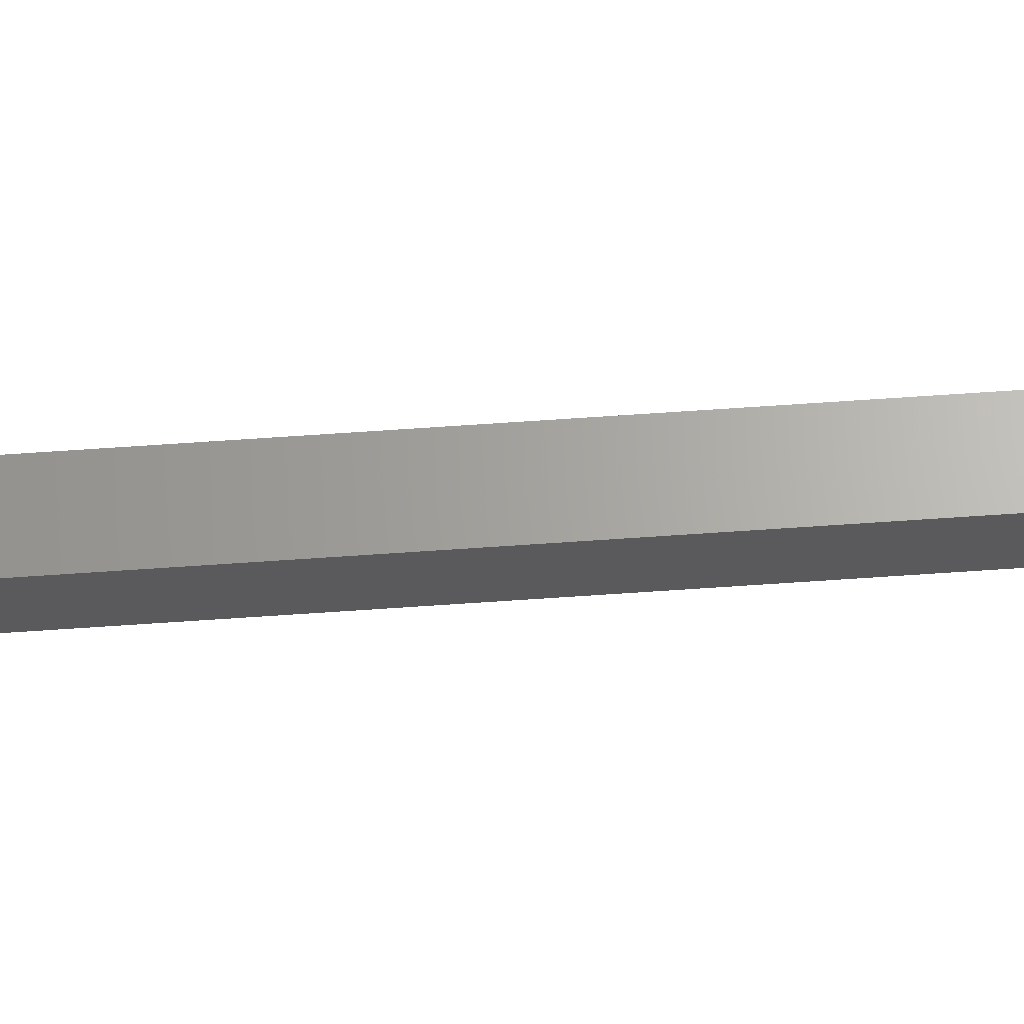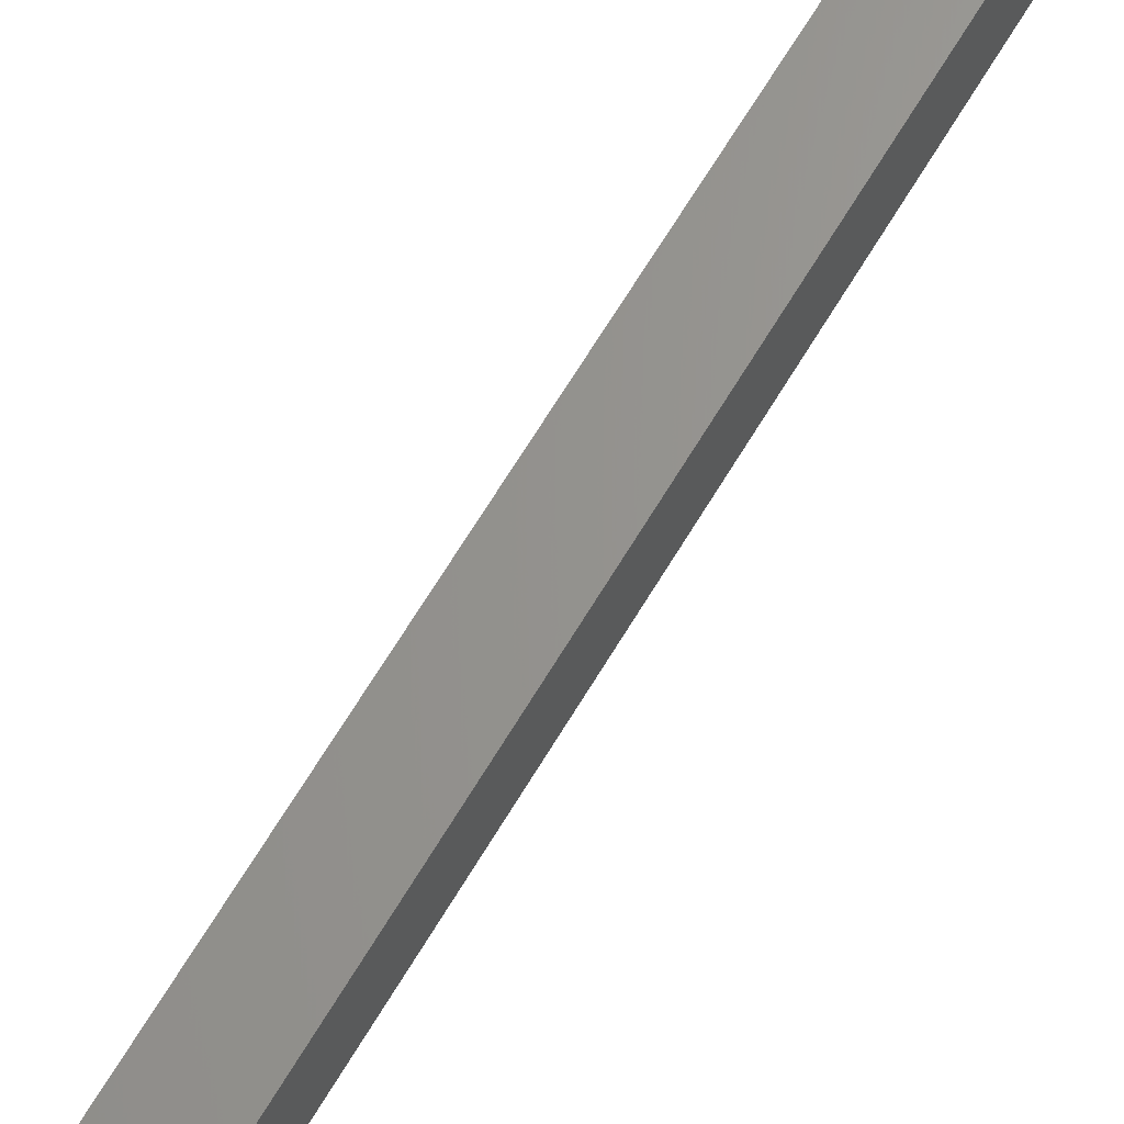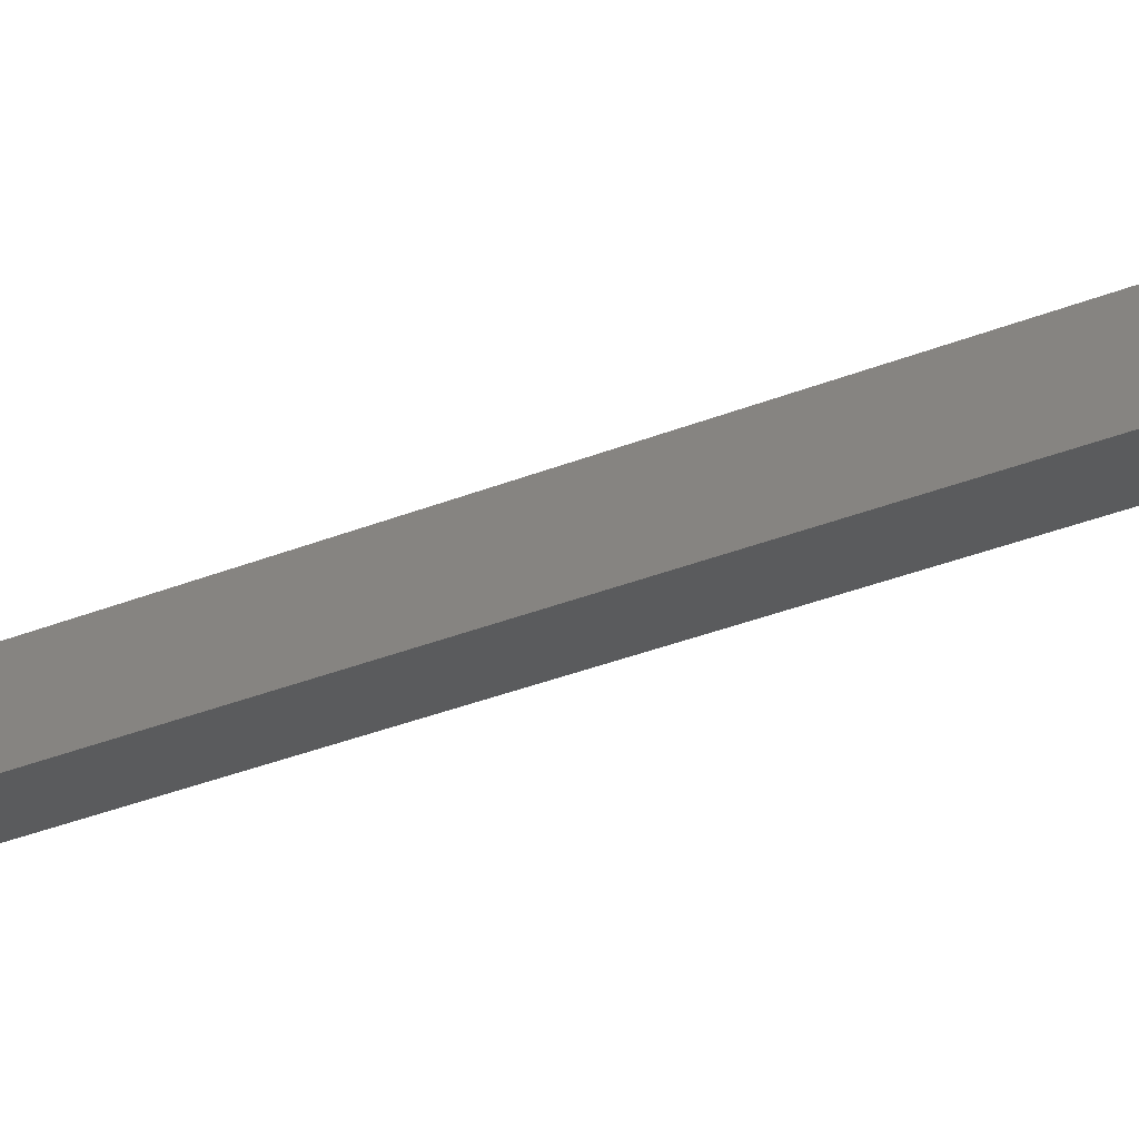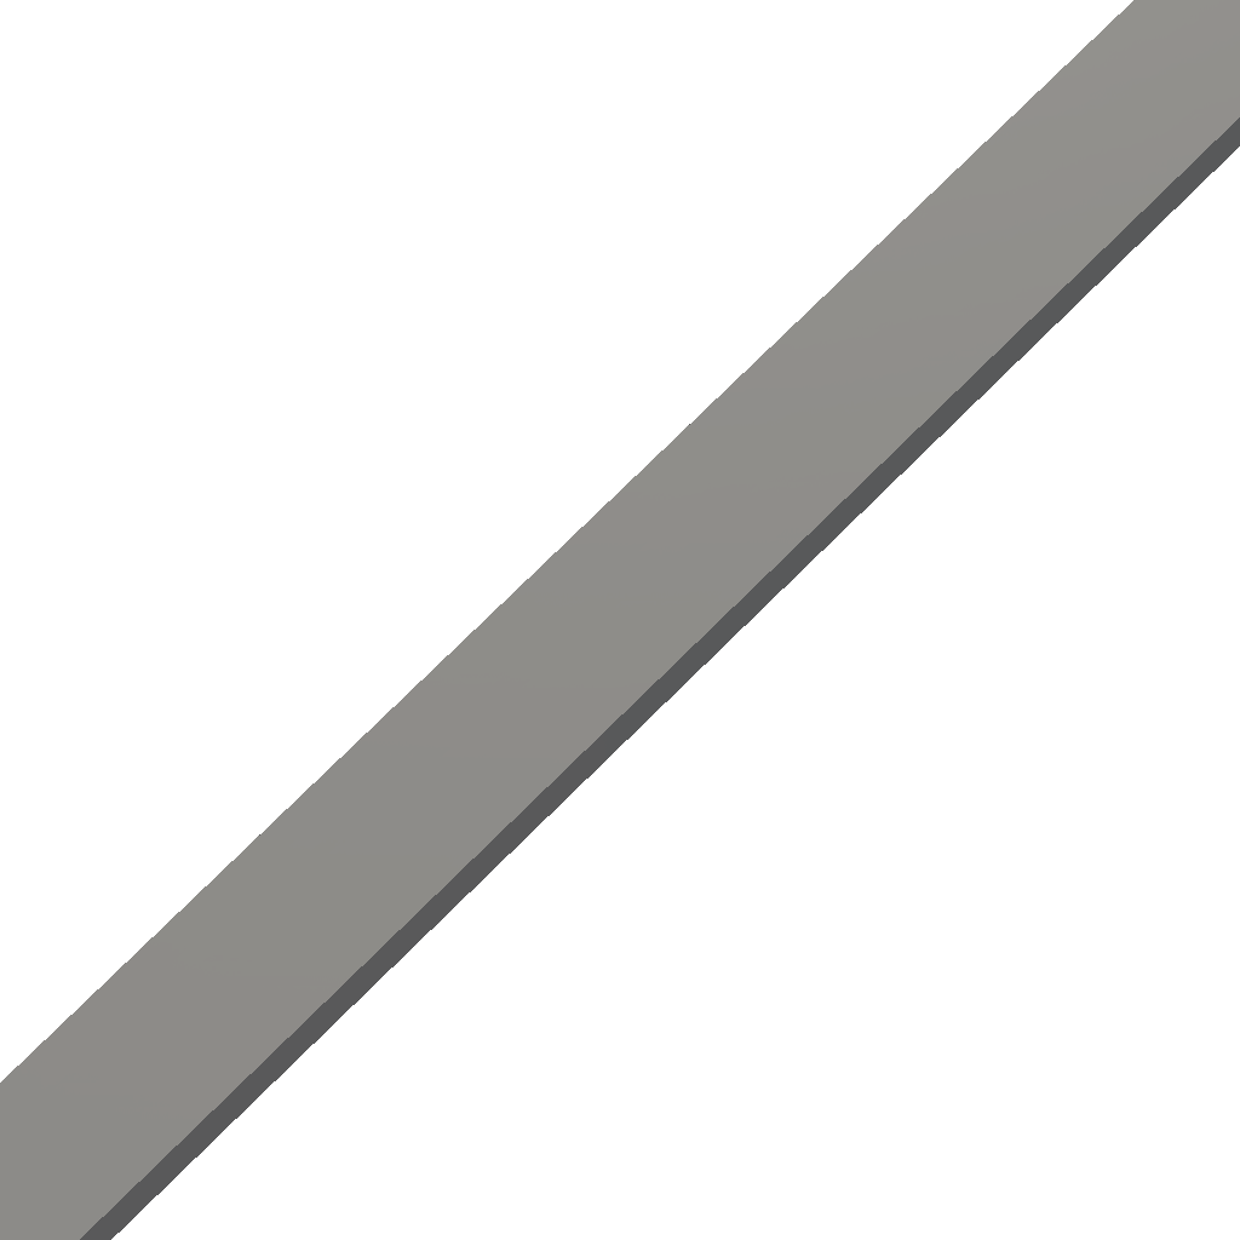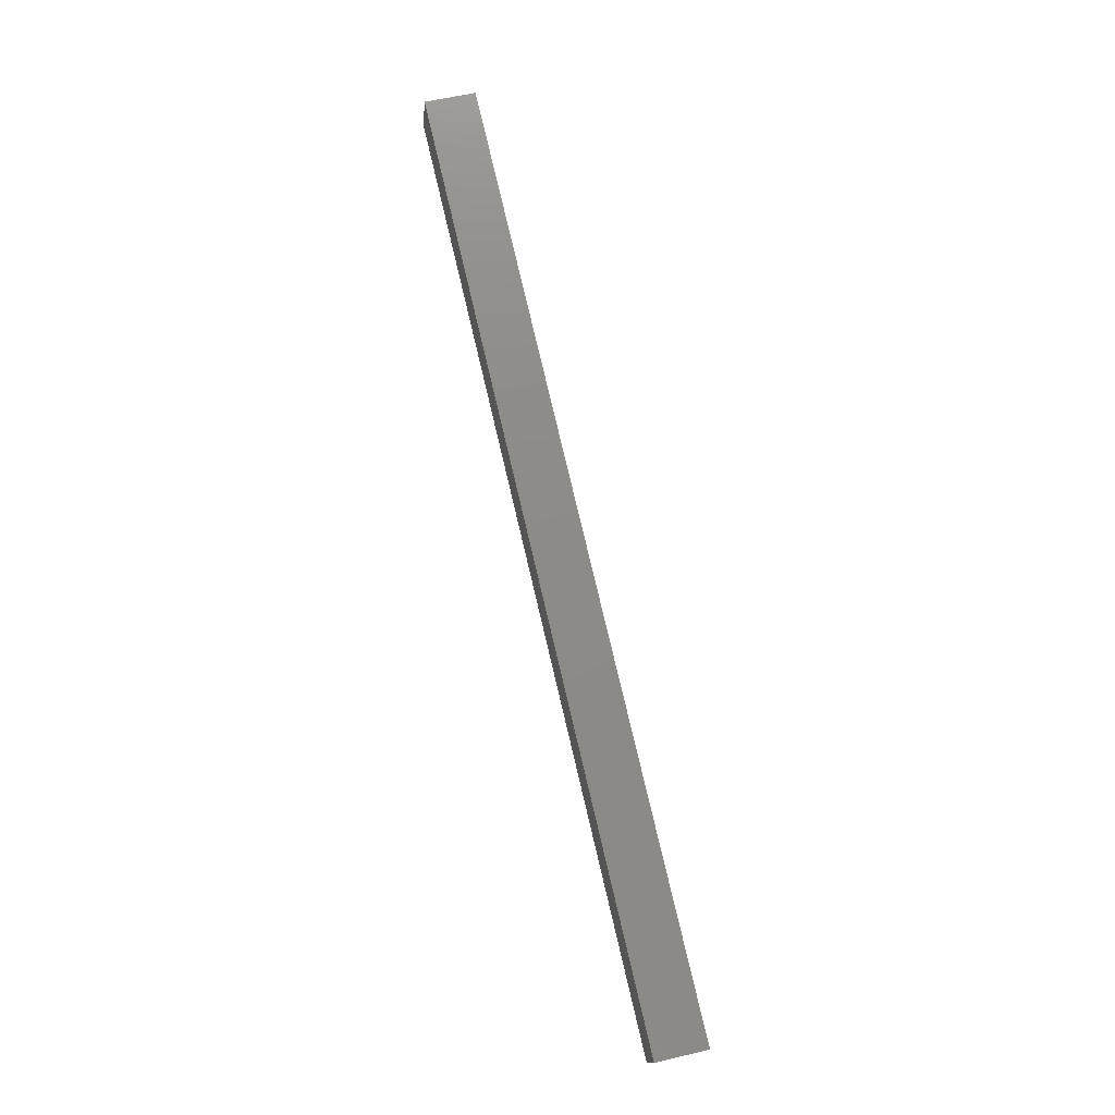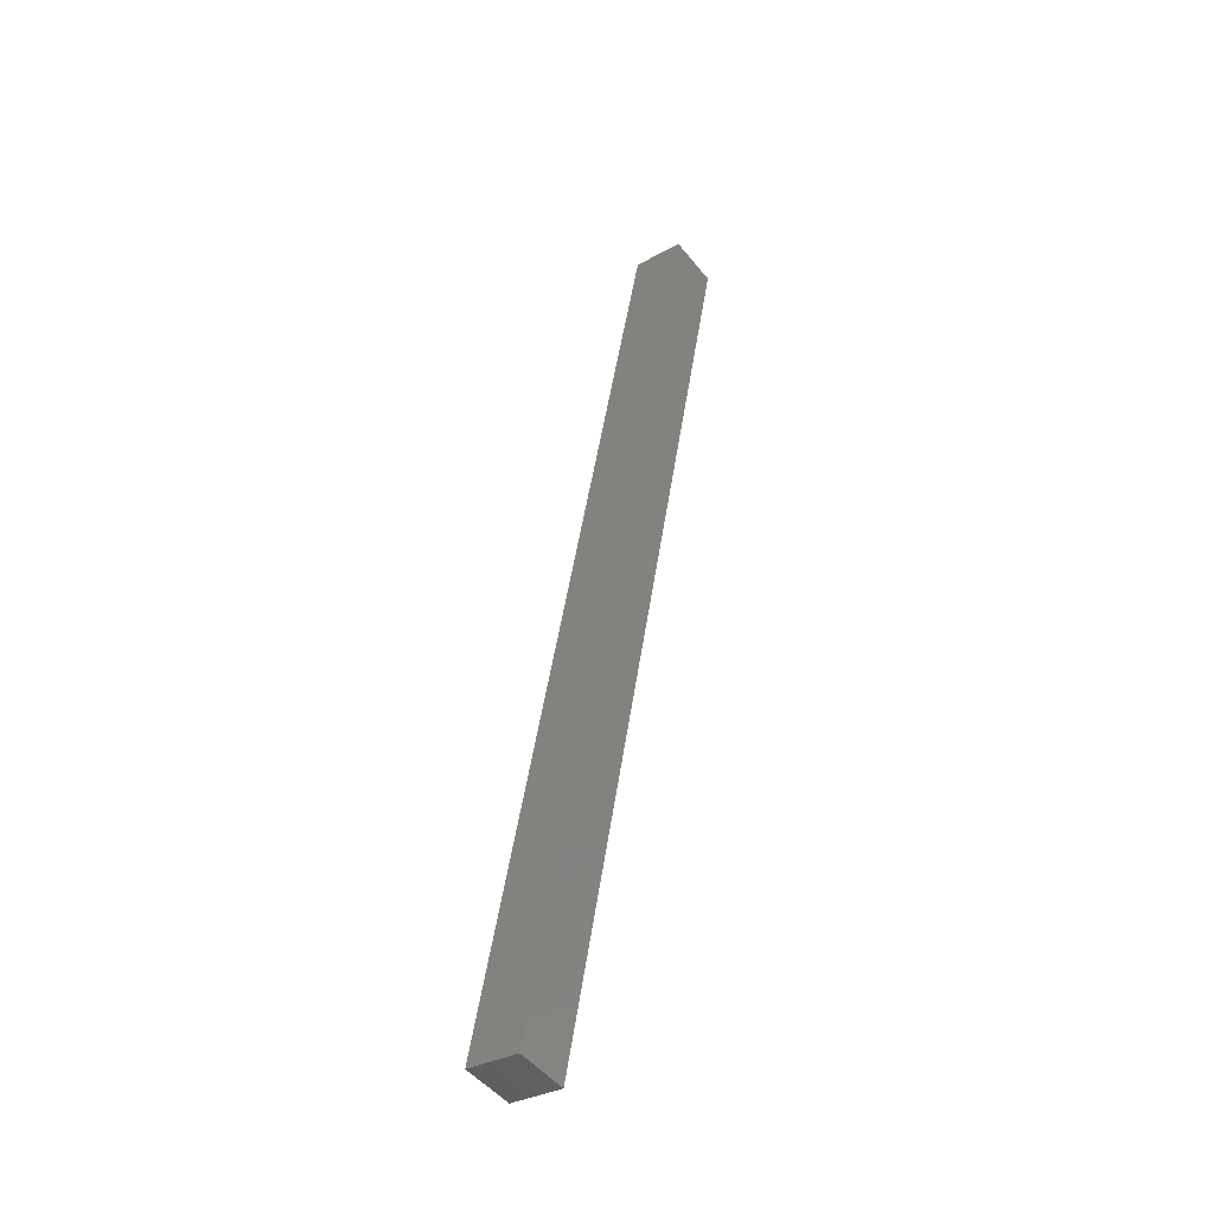
<metadata>
{"format":"stl","ext":"stl","renderer":"f3d","projection":"perspective","resolution":1024,"background":"white","views":[{"elev":58.8,"azim":-80.1,"up":"+Y"},{"elev":69.6,"azim":44.4,"up":"+Y"},{"elev":-31.4,"azim":-48.6,"up":"+Y"},{"elev":69.1,"azim":-122.2,"up":"+Y"},{"elev":-13.7,"azim":-178.3,"up":"+Z"},{"elev":-32.4,"azim":-45.2,"up":"+Z"}]}
</metadata>
<code>
# stl→obj: 8 verts, 12 faces
v 9048 1368 5777
v 9051 1343 5777
v 8943 1356 5331
v 8946 1331 5331
v 8919 1353 5337
v 8922 1328 5337
v 9024 1365 5783
v 9027 1340 5783
f 1 2 3
f 3 2 4
f 5 3 6
f 6 3 4
f 5 7 3
f 3 7 1
f 7 8 1
f 1 8 2
f 6 4 8
f 8 4 2
f 6 8 5
f 5 8 7

</code>
